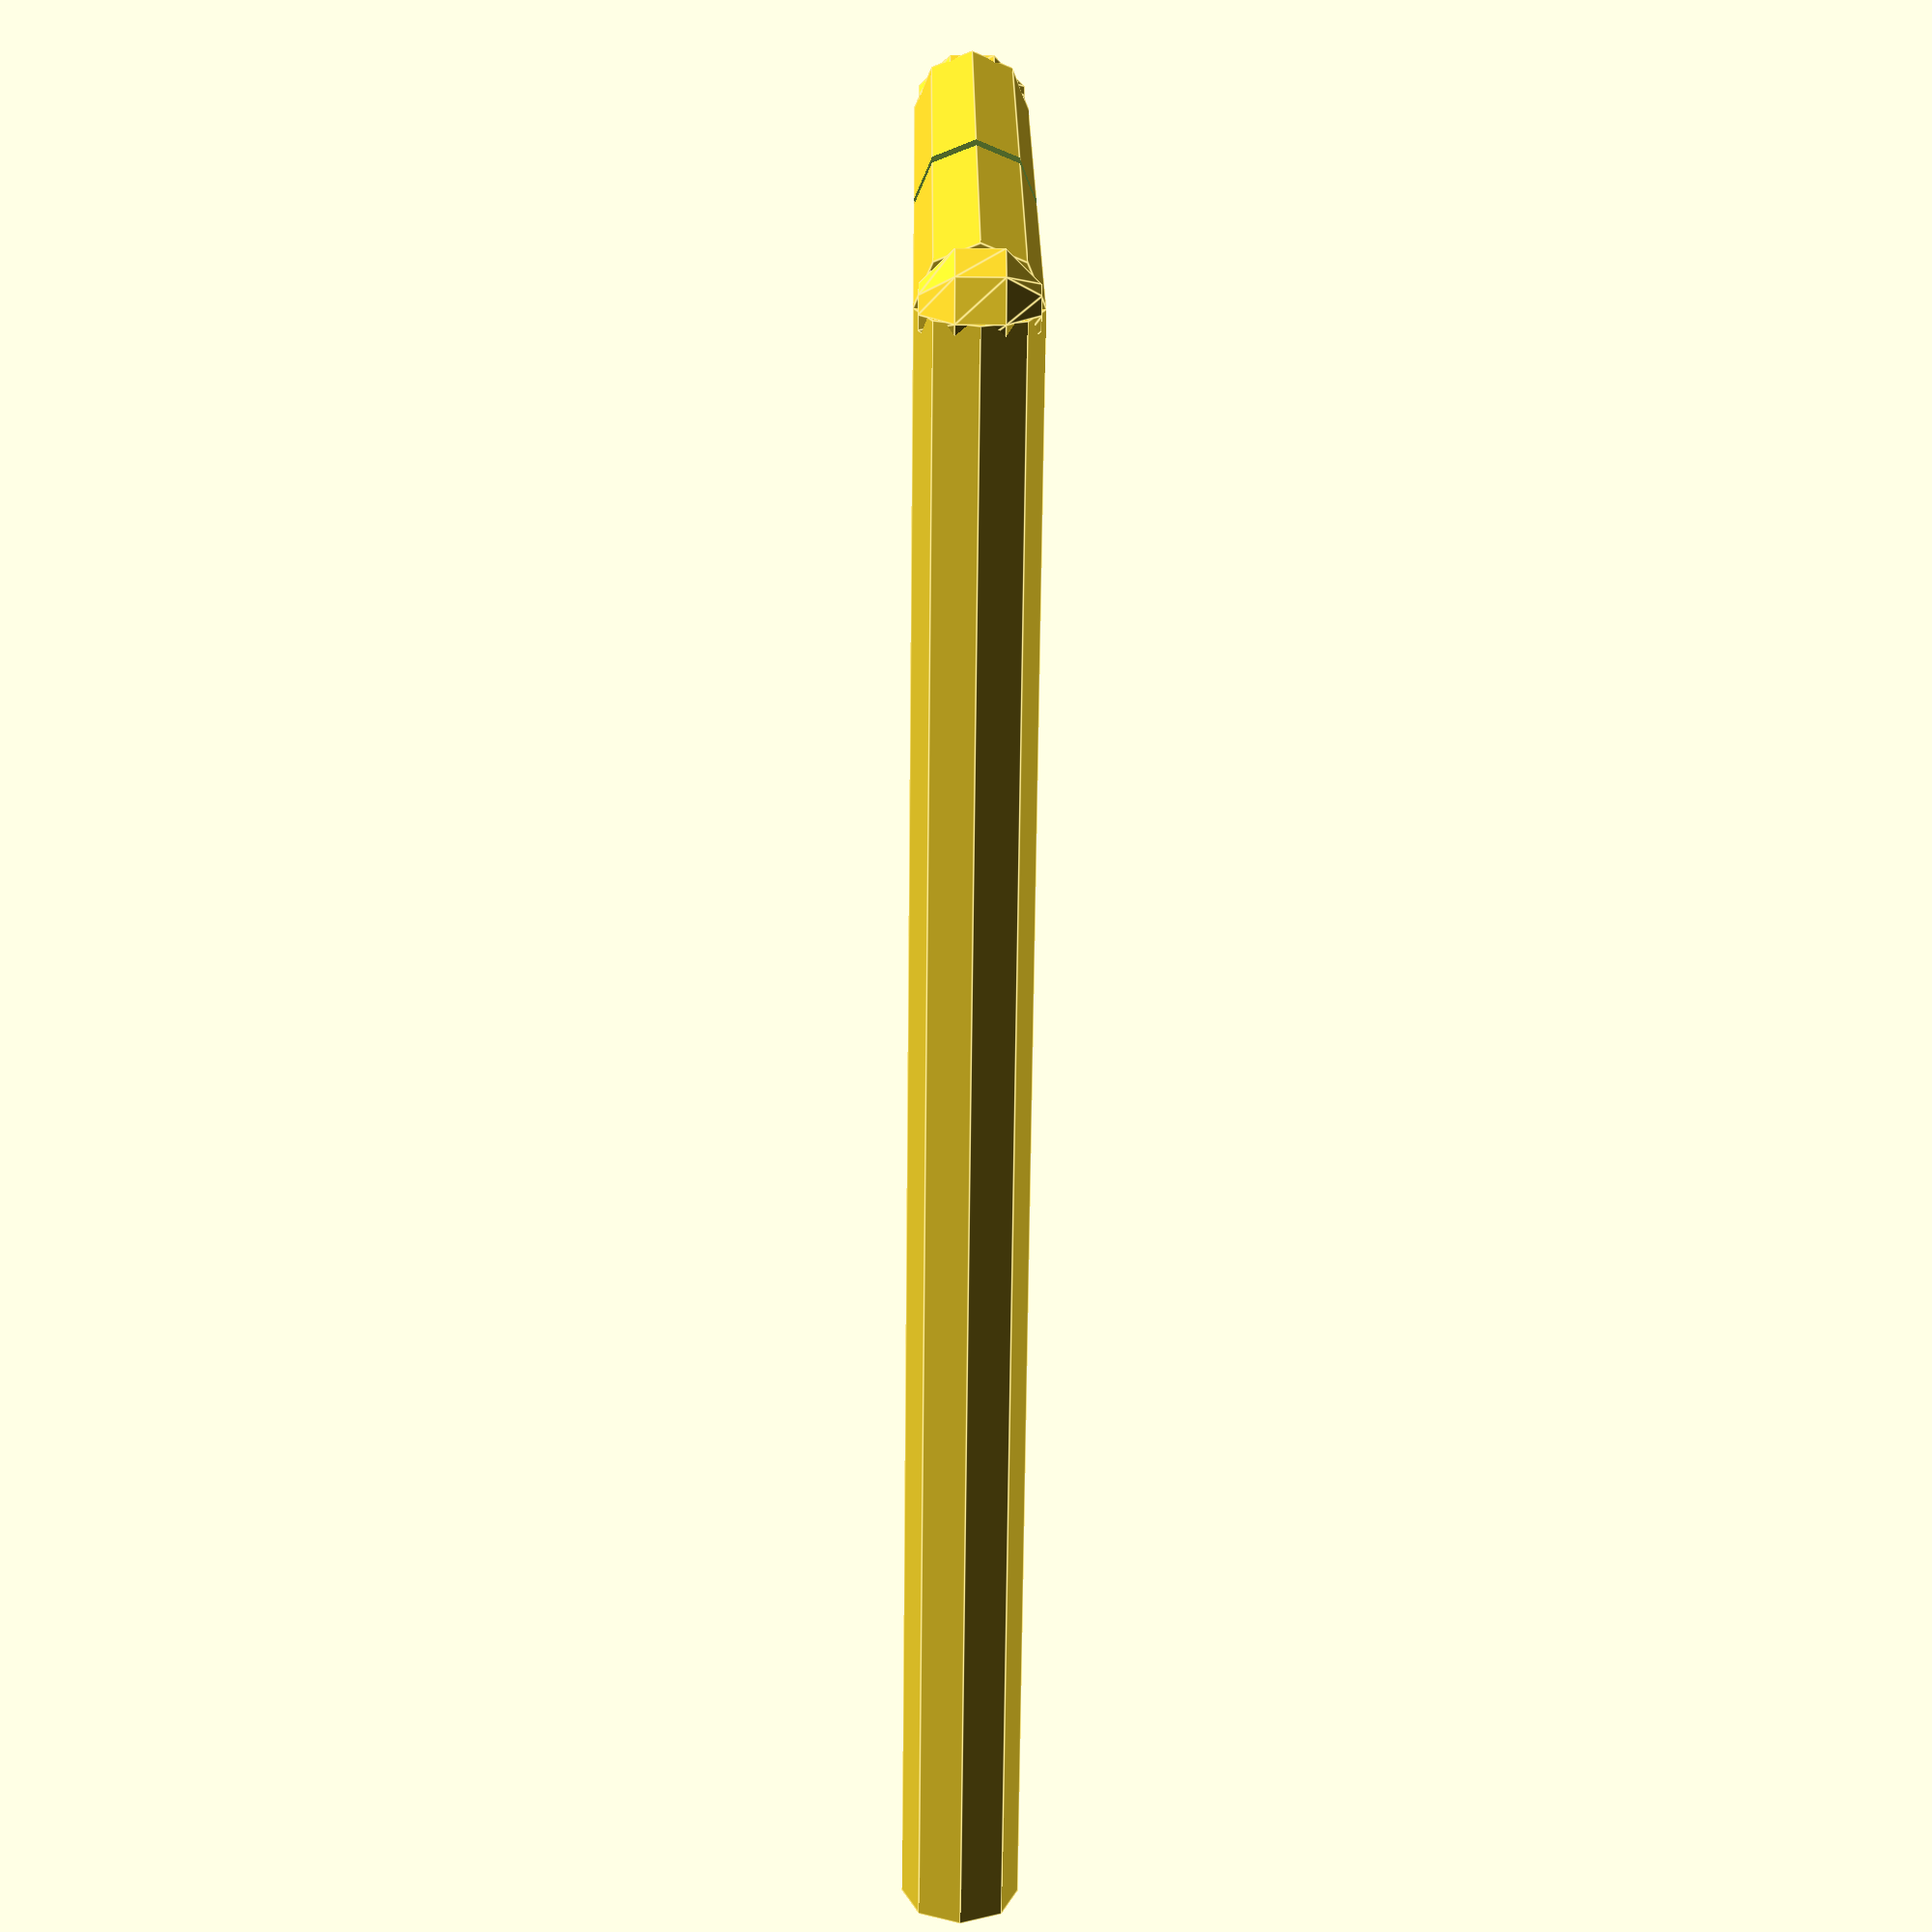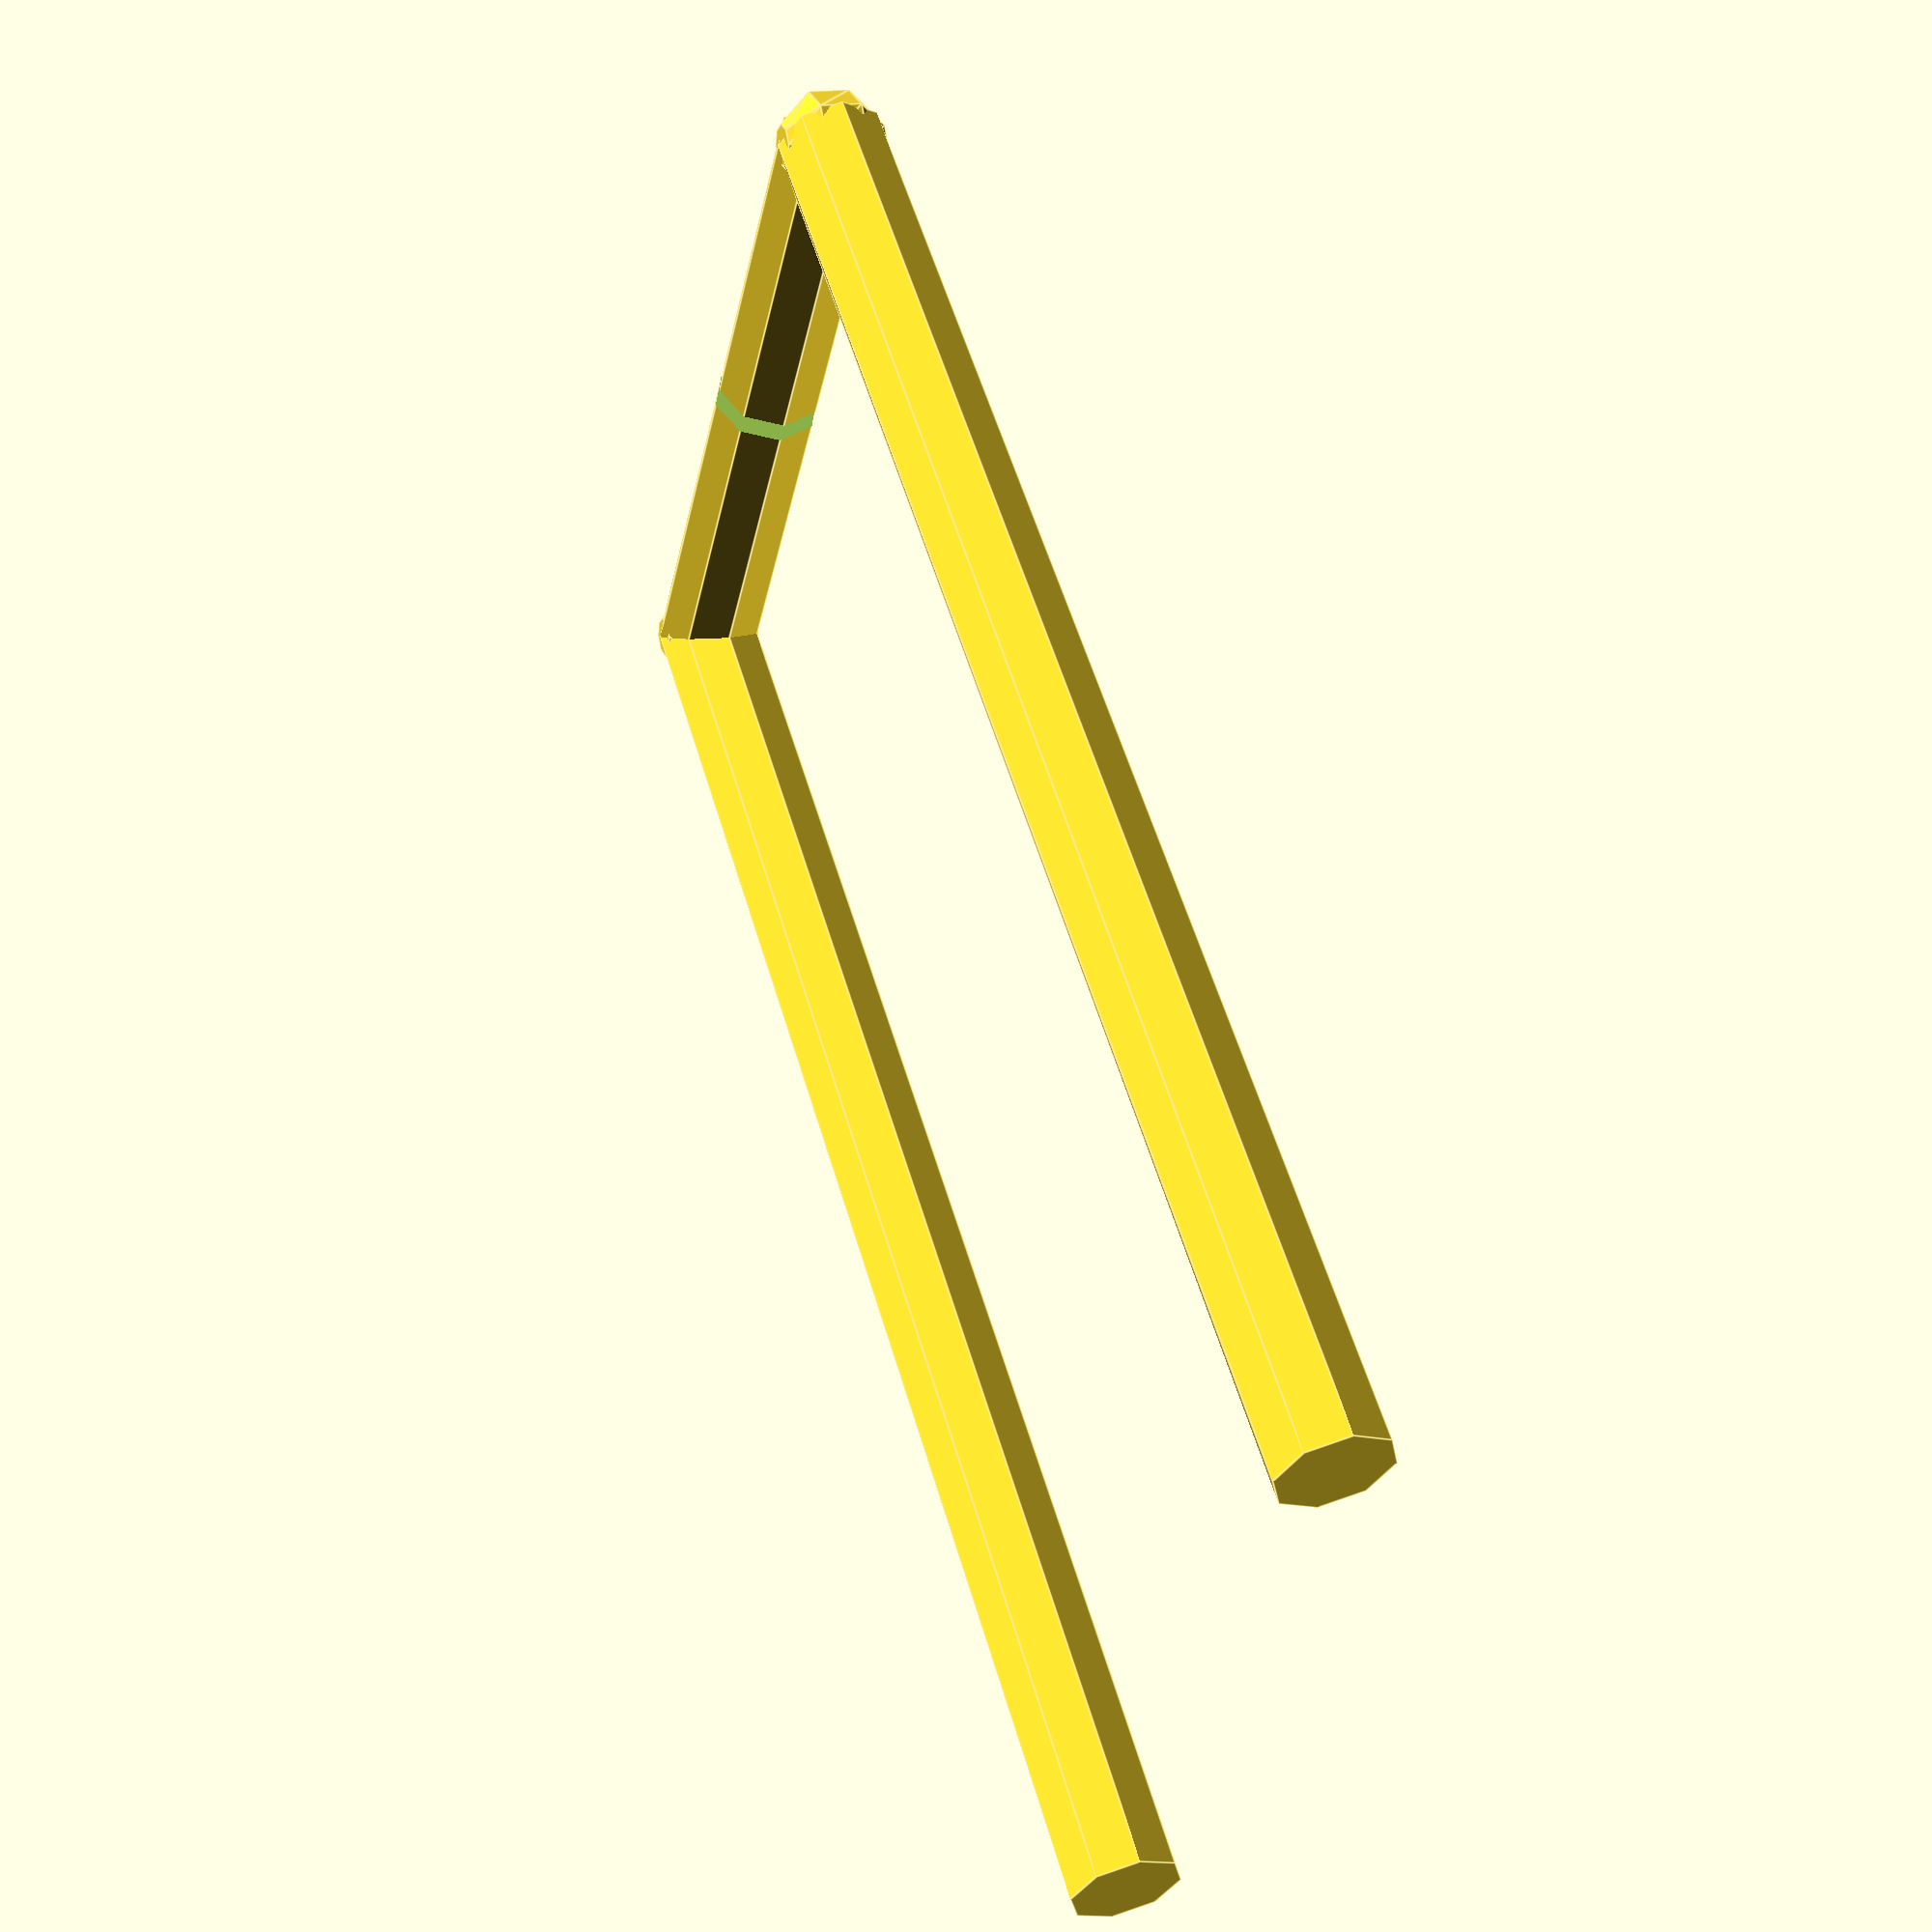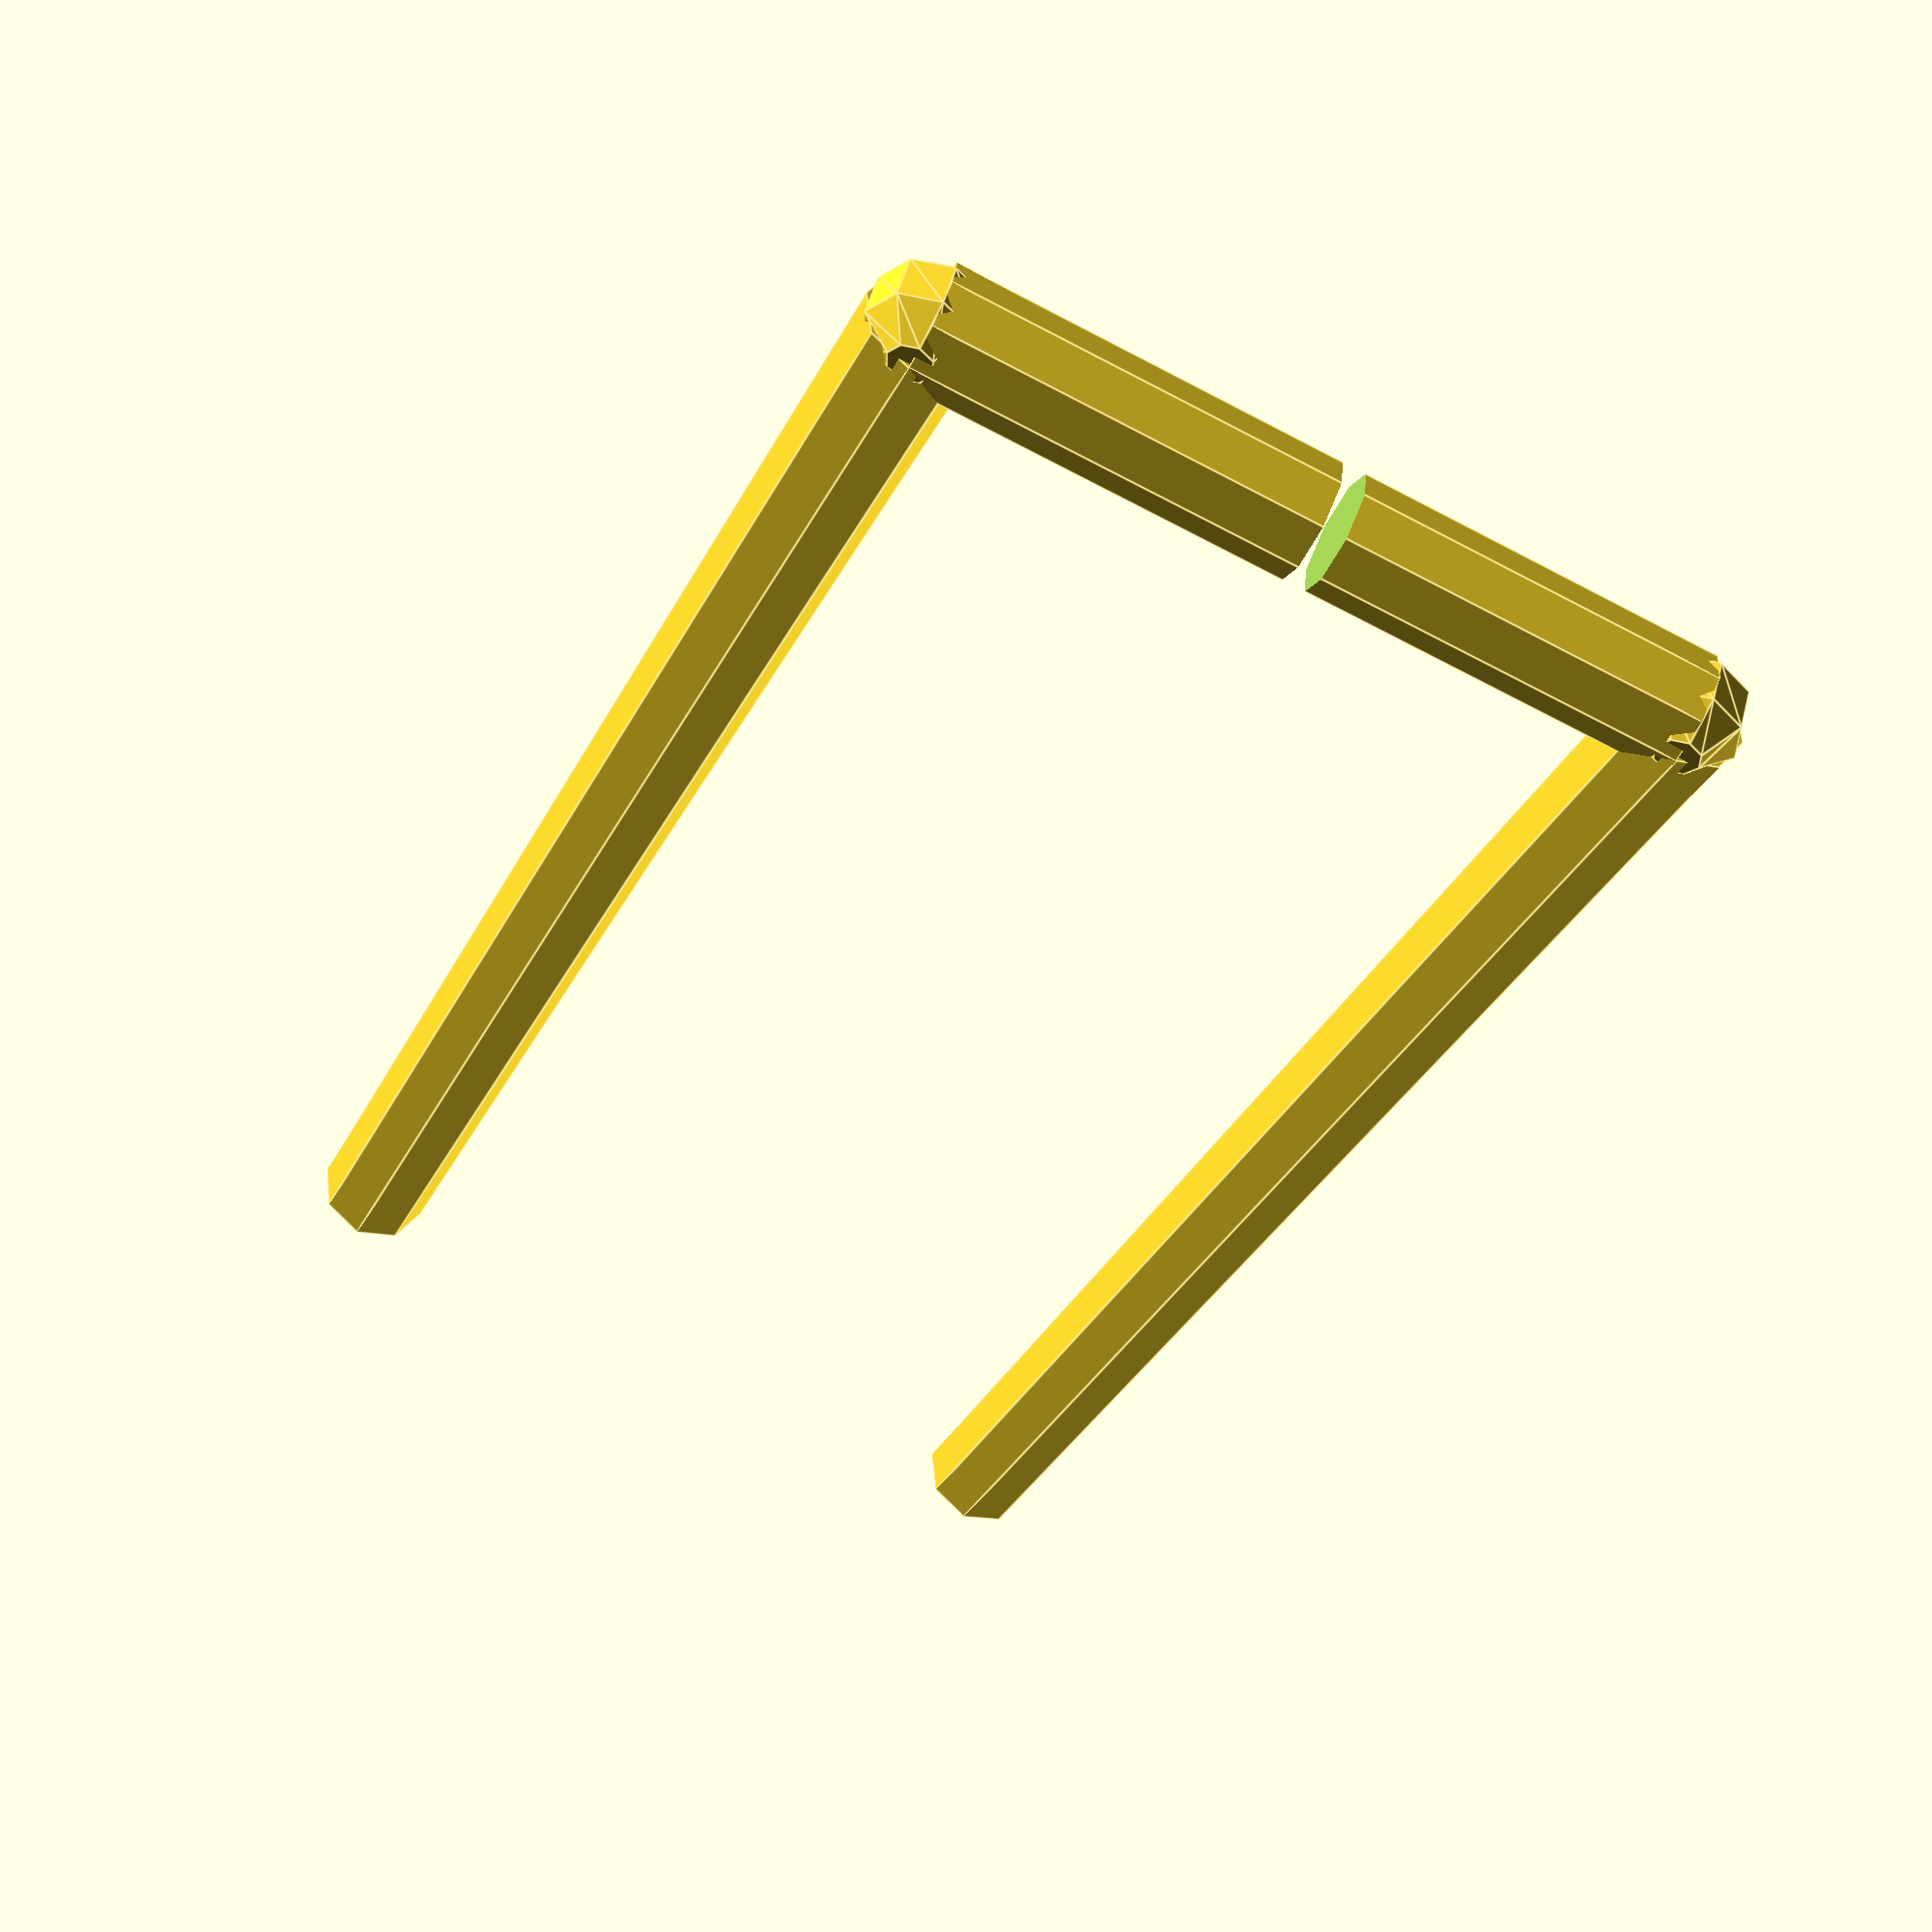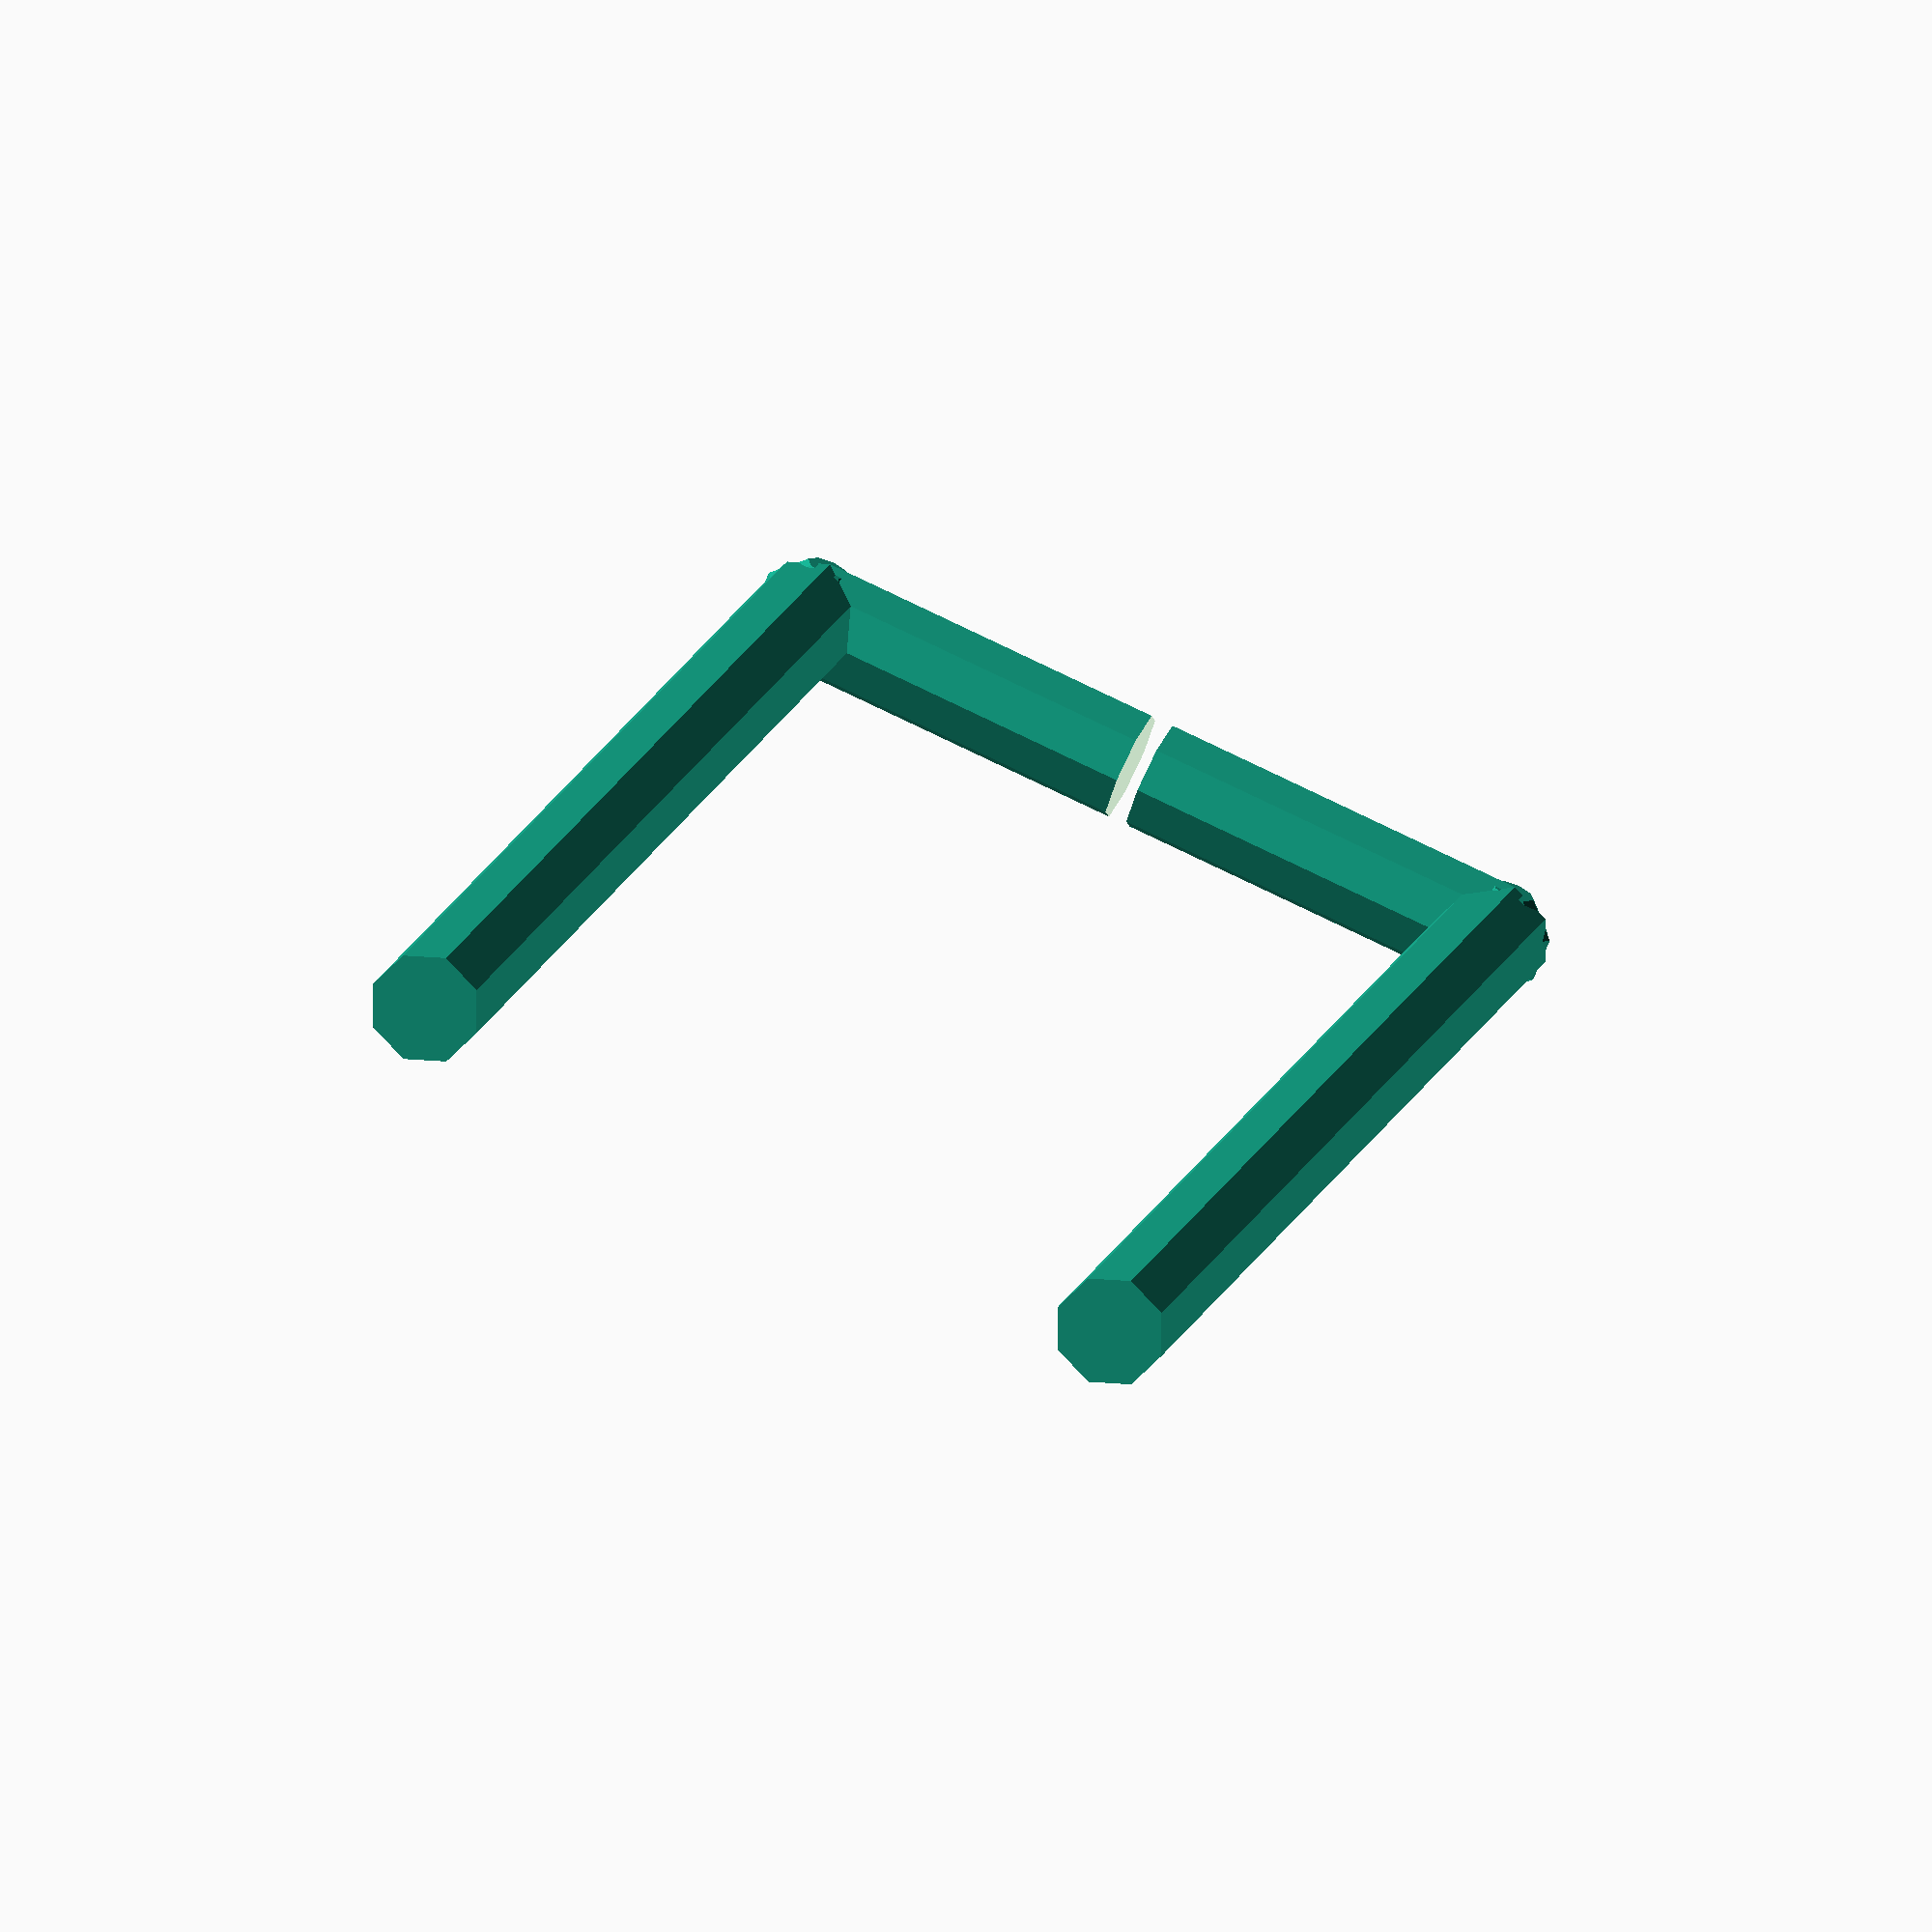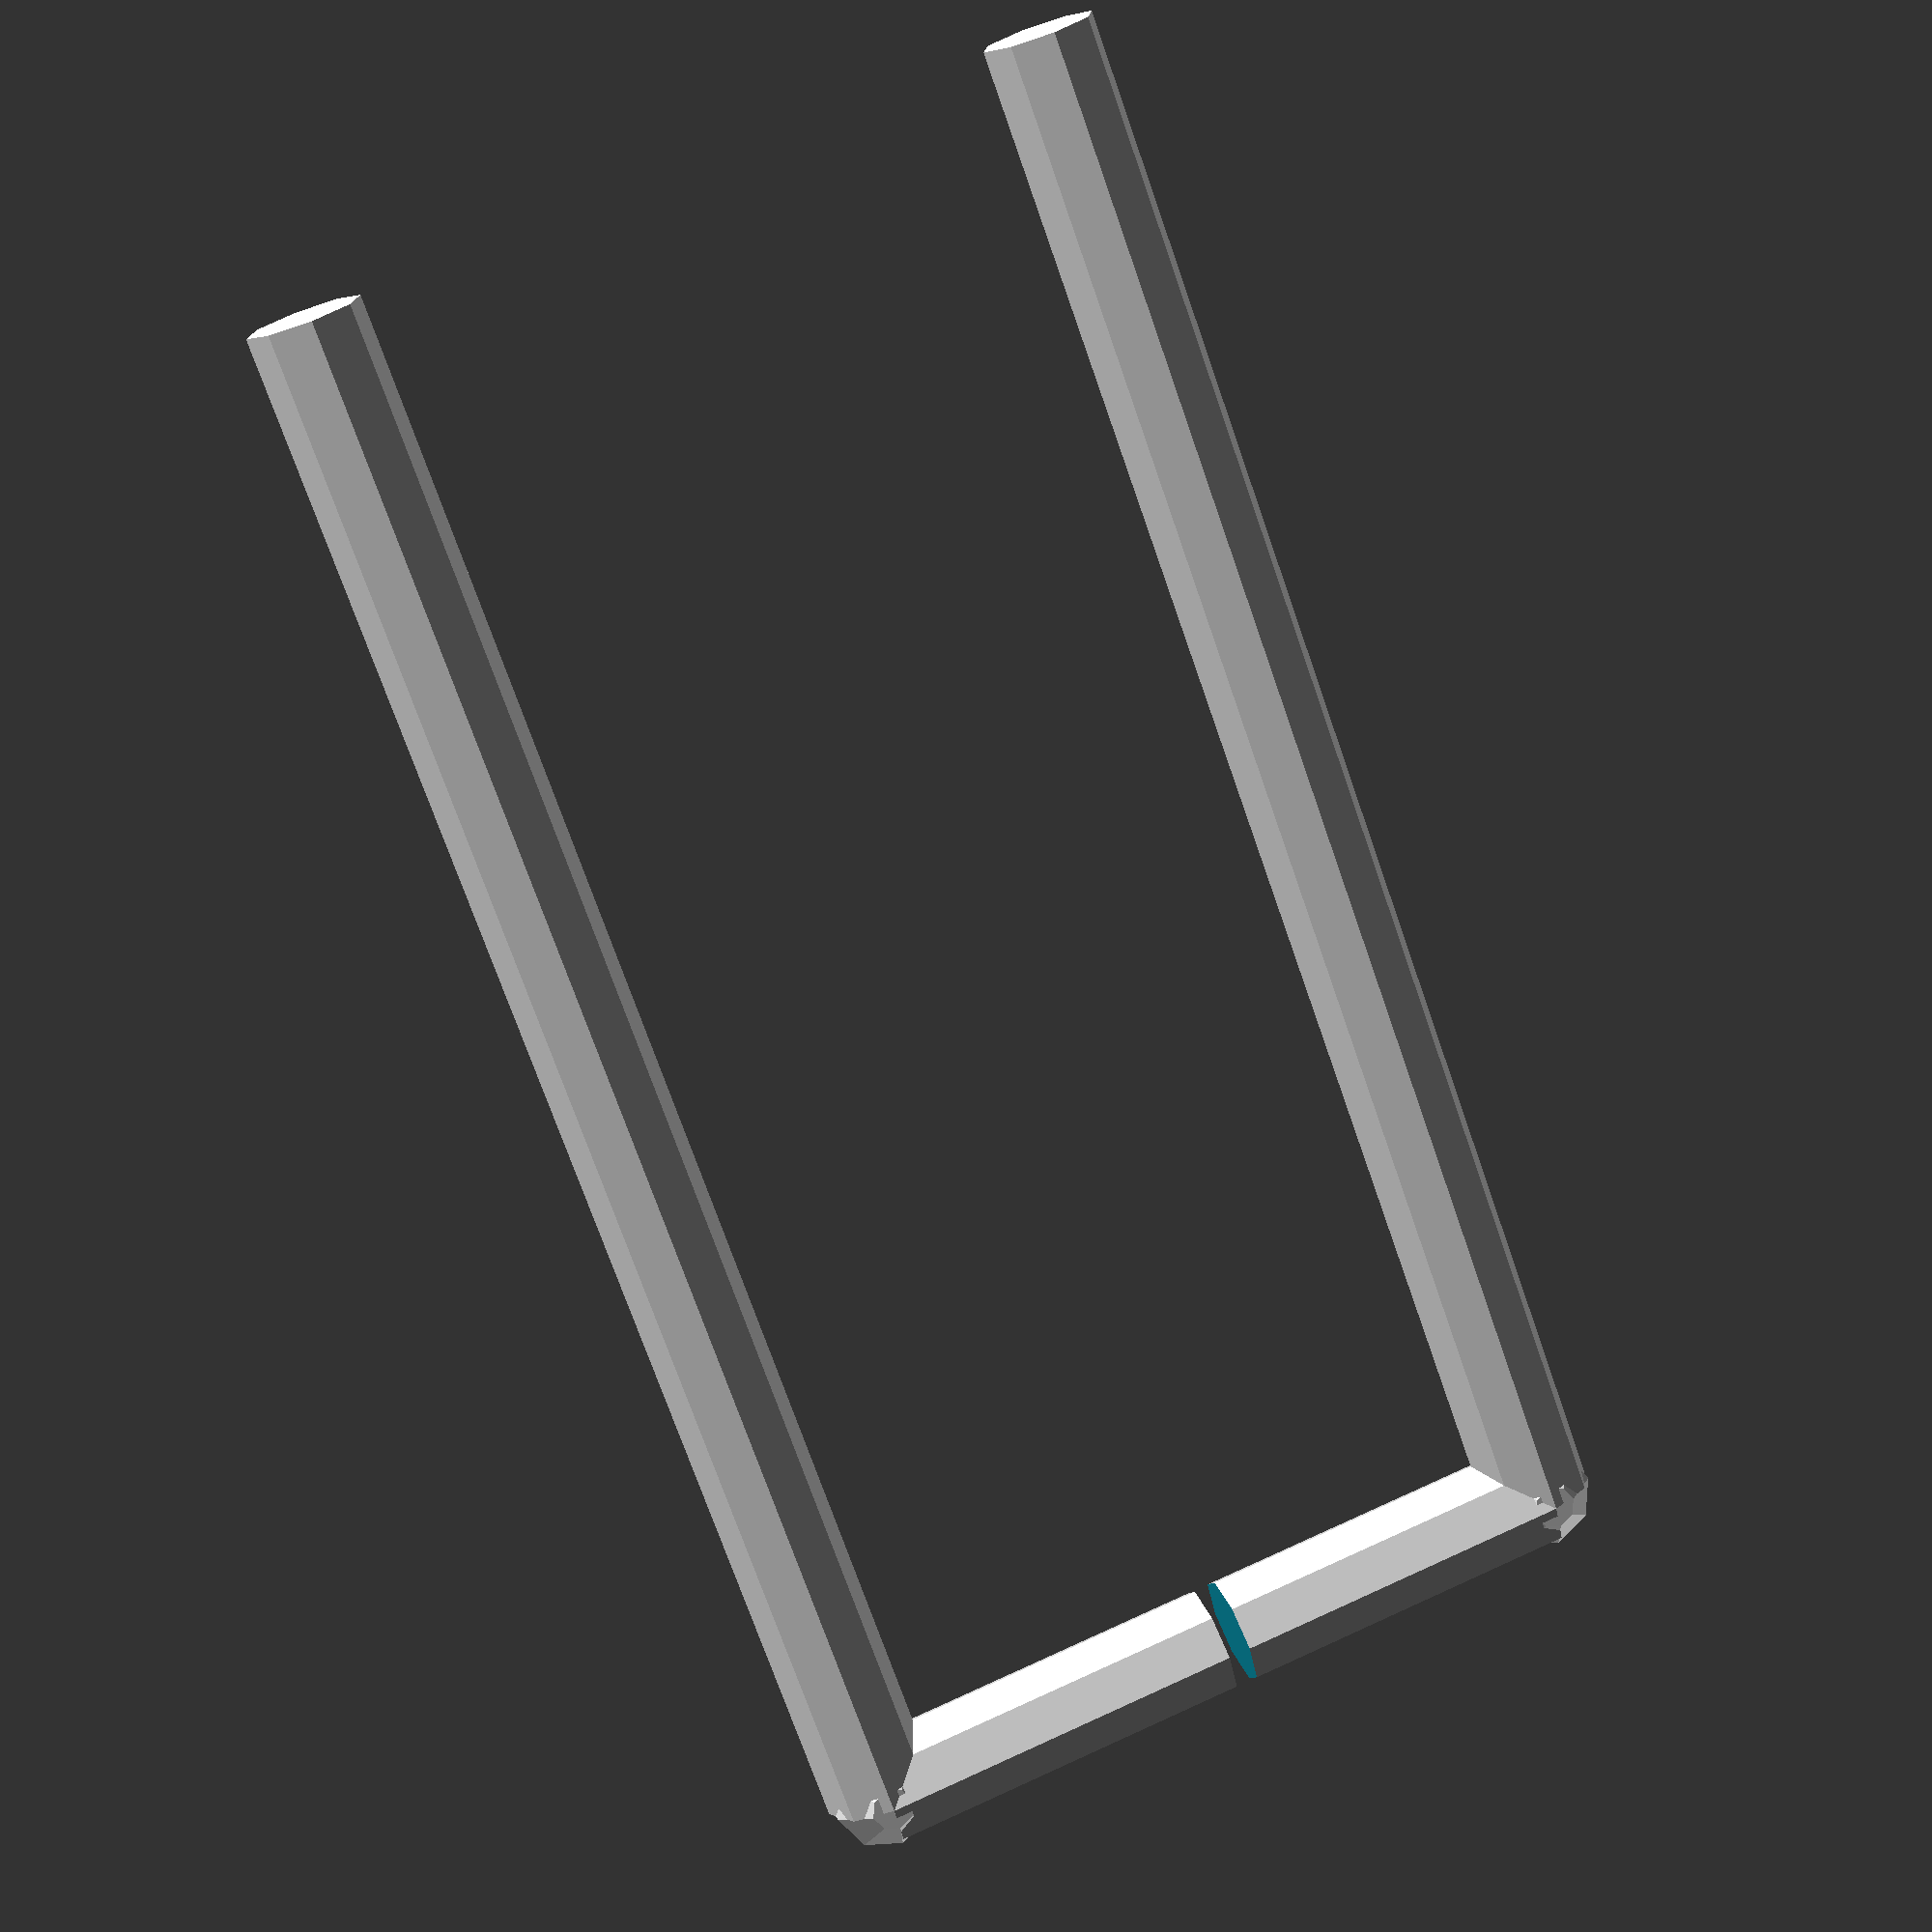
<openscad>
 
difference(){
union(){
rotate([90,90,0]) translate([0,33,-70]) cylinder(70,2.5,2.5);
 rotate([90,90,0]) translate([0,0,-70]) cylinder(70,2.5,2.5);

sphere(2.5);
 translate([33,0,0]) sphere(2.5);

rotate([0,90,0]) translate([0,0,0]) cylinder(33,2.5,2.5);
}
 translate([16.5,-3,-3]) cube([1,7,7]);
}
</openscad>
<views>
elev=30.2 azim=126.8 roll=269.2 proj=p view=edges
elev=163.3 azim=53.4 roll=290.3 proj=p view=edges
elev=129.2 azim=336.3 roll=345.3 proj=p view=edges
elev=69.9 azim=194.8 roll=338.3 proj=o view=wireframe
elev=348.4 azim=340.0 roll=344.7 proj=p view=wireframe
</views>
